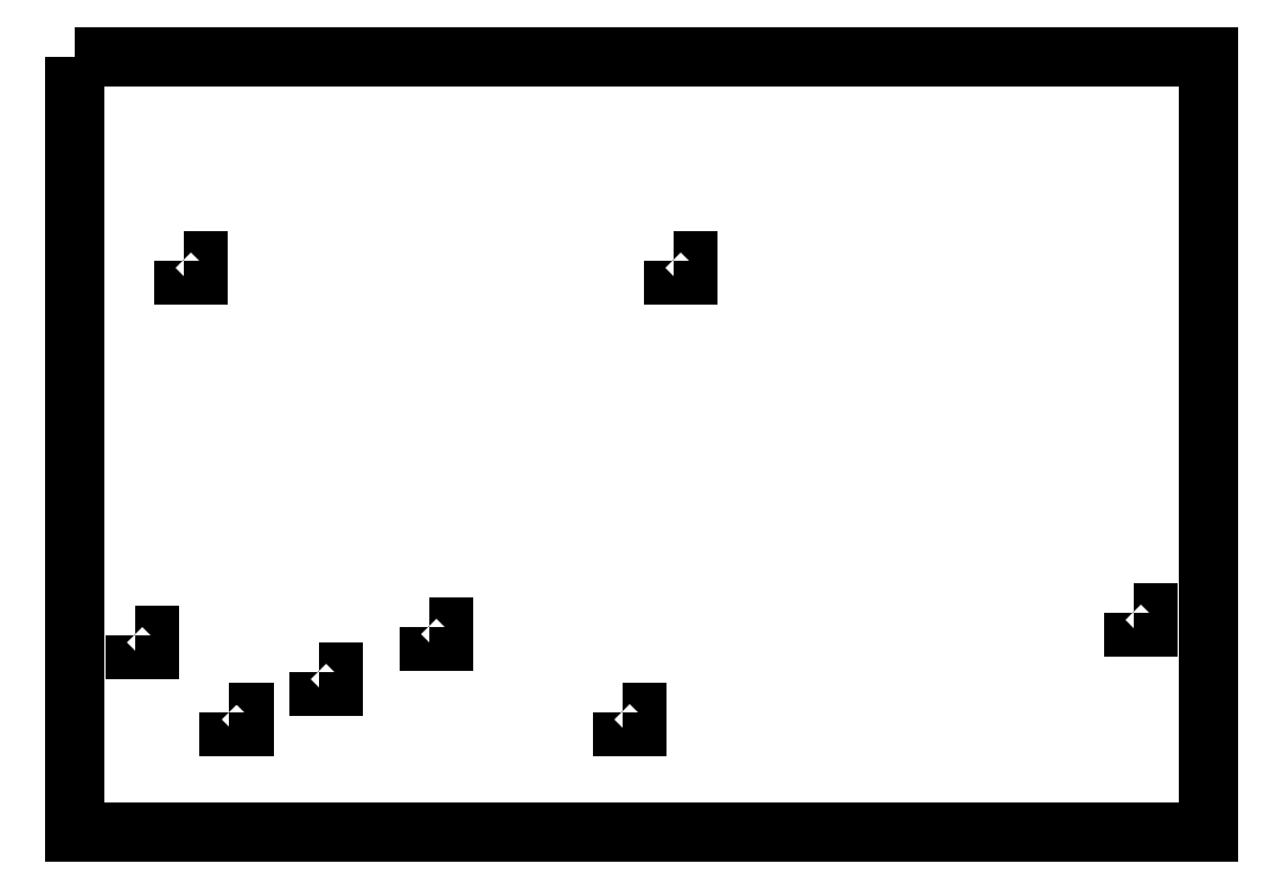
<metadata>
{"format":"dxf","ext":"dxf","renderer":"ezdxf+matplotlib","layout":"modelspace","background":"white","min_lineweight":24,"dpi":150}
</metadata>
<code>
0
SECTION
2
ENTITIES
0
LWPOLYLINE
8
gnd
90
4
70
1
10
98.76
20
157.5
30
0
10
99.15
20
157.5
30
0
10
99.15
20
157.1
30
0
10
98.76
20
157.1
30
0
0
LWPOLYLINE
8
gnd
90
4
70
1
10
97.43
20
147.3
30
0
10
97.82
20
147.3
30
0
10
97.82
20
147
30
0
10
97.43
20
147
30
0
0
LWPOLYLINE
8
gnd
90
4
70
1
10
100
20
145.2
30
0
10
100.4
20
145.2
30
0
10
100.4
20
144.9
30
0
10
100
20
144.9
30
0
0
LWPOLYLINE
8
gnd
90
4
70
1
10
102.4
20
146.3
30
0
10
102.8
20
146.3
30
0
10
102.8
20
146
30
0
10
102.4
20
146
30
0
0
LWPOLYLINE
8
gnd
90
4
70
1
10
105.4
20
147.6
30
0
10
105.8
20
147.6
30
0
10
105.8
20
147.2
30
0
10
105.4
20
147.2
30
0
0
LWPOLYLINE
8
gnd
90
4
70
1
10
110.7
20
145.2
30
0
10
111.1
20
145.2
30
0
10
111.1
20
144.9
30
0
10
110.7
20
144.9
30
0
0
LWPOLYLINE
8
gnd
90
4
70
1
10
112.1
20
157.5
30
0
10
112.5
20
157.5
30
0
10
112.5
20
157.1
30
0
10
112.1
20
157.1
30
0
0
LWPOLYLINE
8
gnd
90
4
70
1
10
124.6
20
148
30
0
10
124.9
20
148
30
0
10
124.9
20
147.6
30
0
10
124.6
20
147.6
30
0
0
LWPOLYLINE
8
bounding-box
90
4
70
1
10
95.79
20
163.1
30
0
10
126.6
20
163.1
30
0
10
126.6
20
142
30
0
10
95.79
20
142
30
0
0
ENDSEC
0
EOF

</code>
